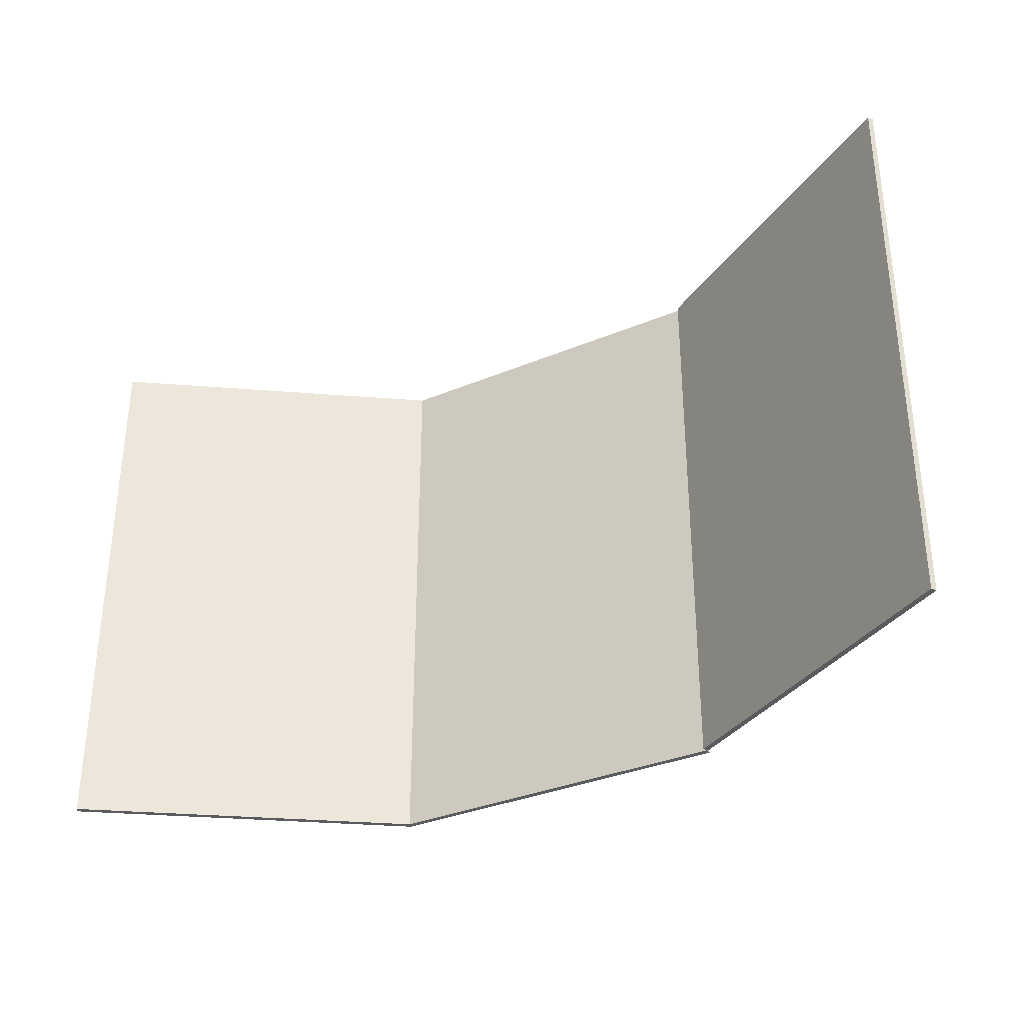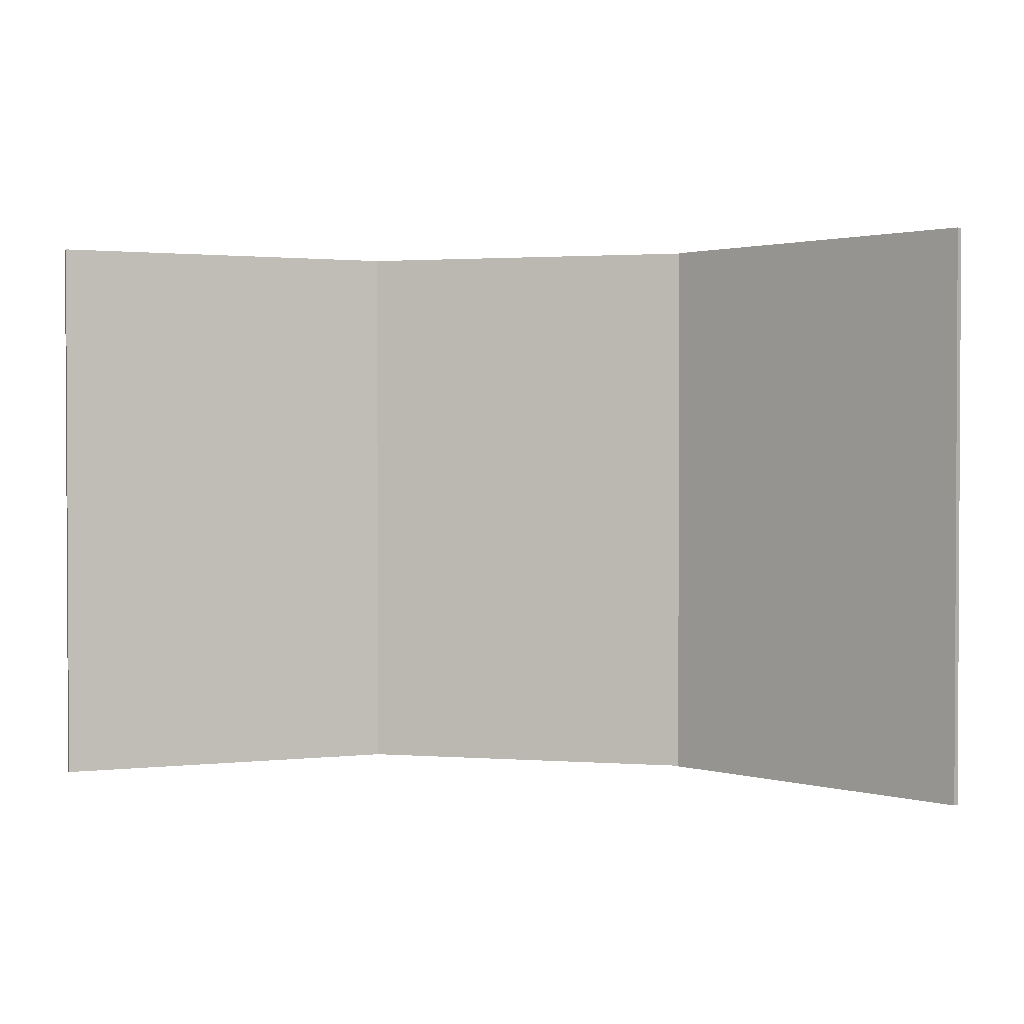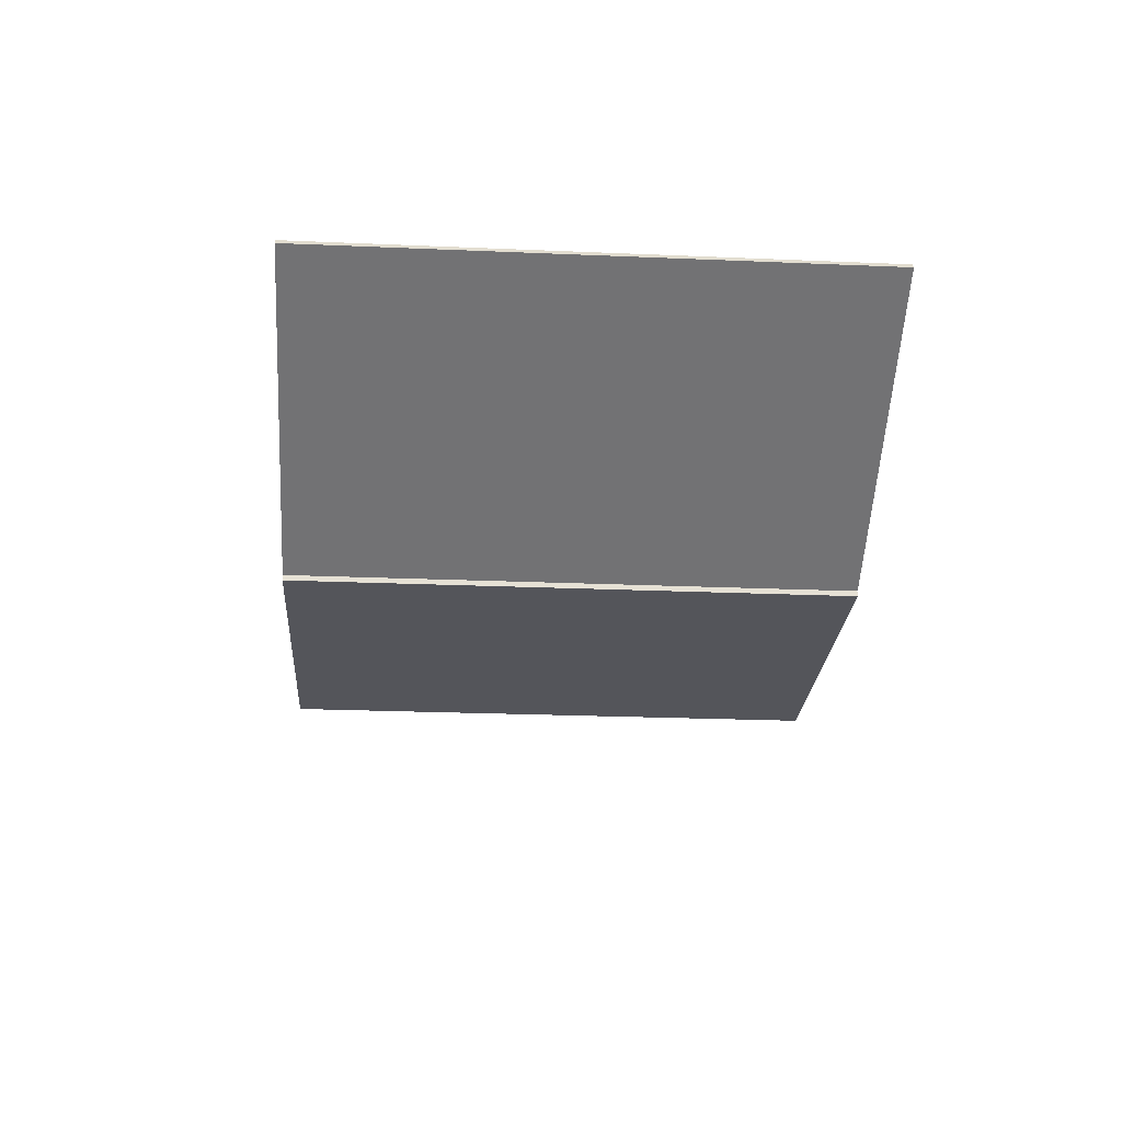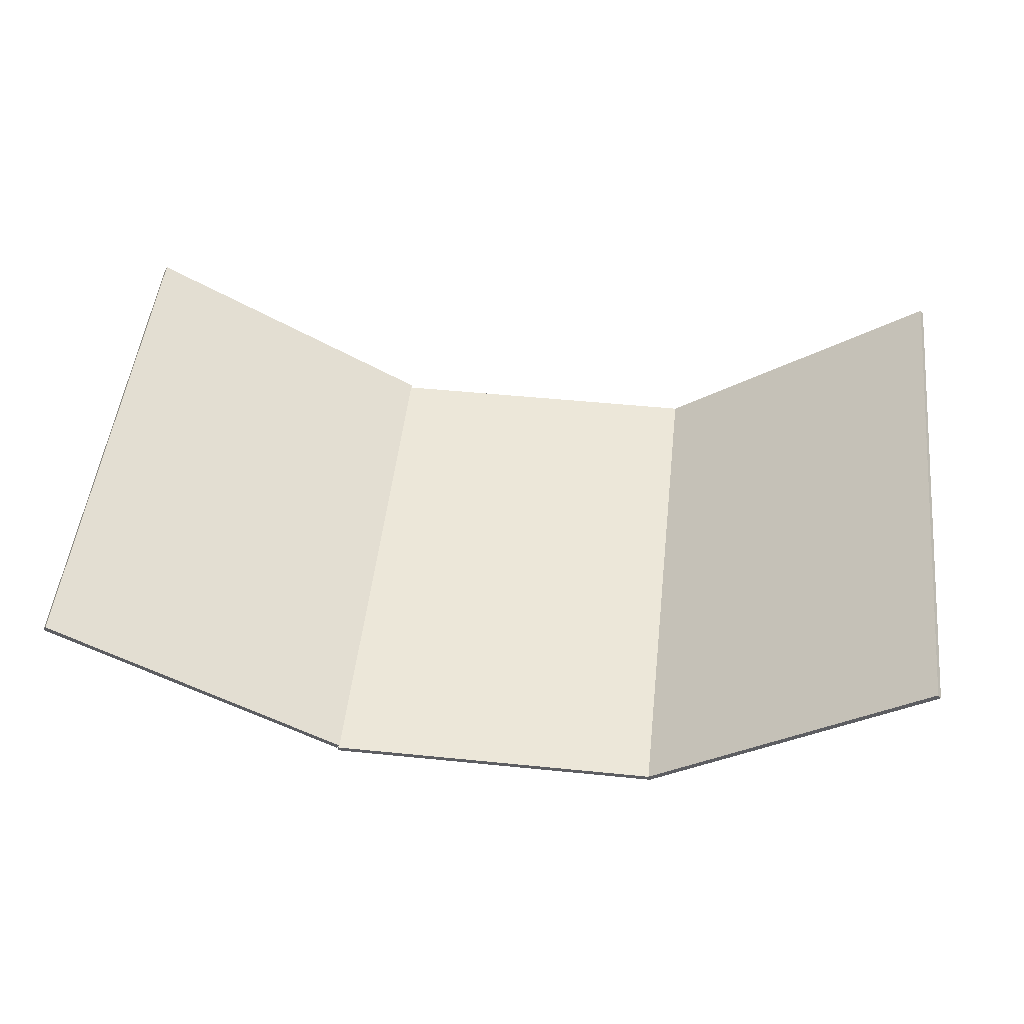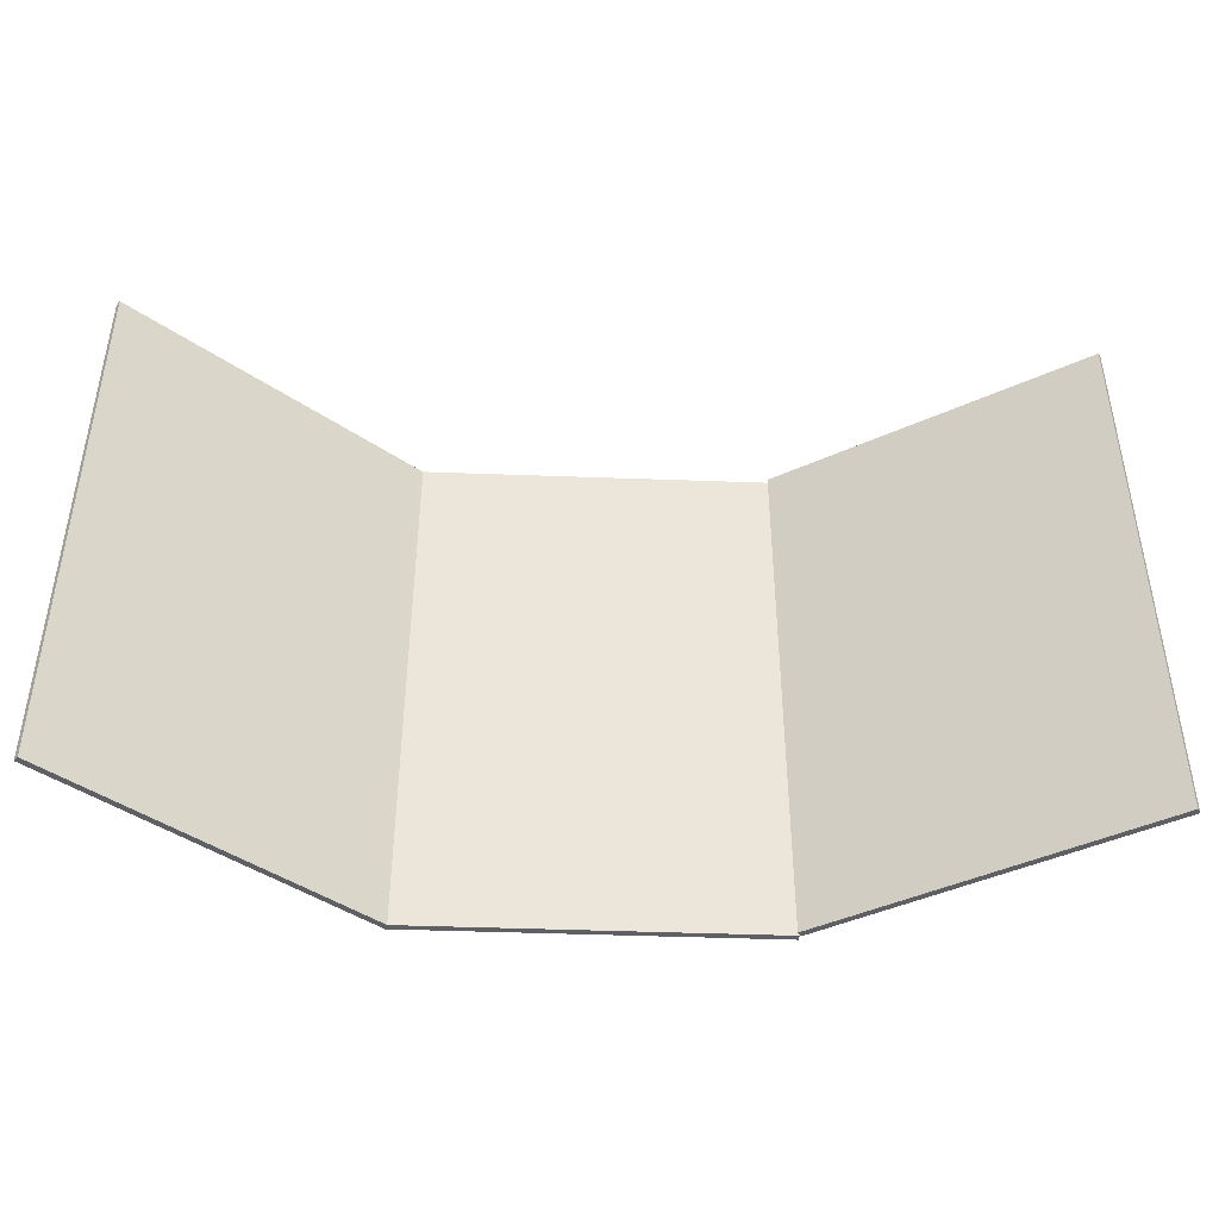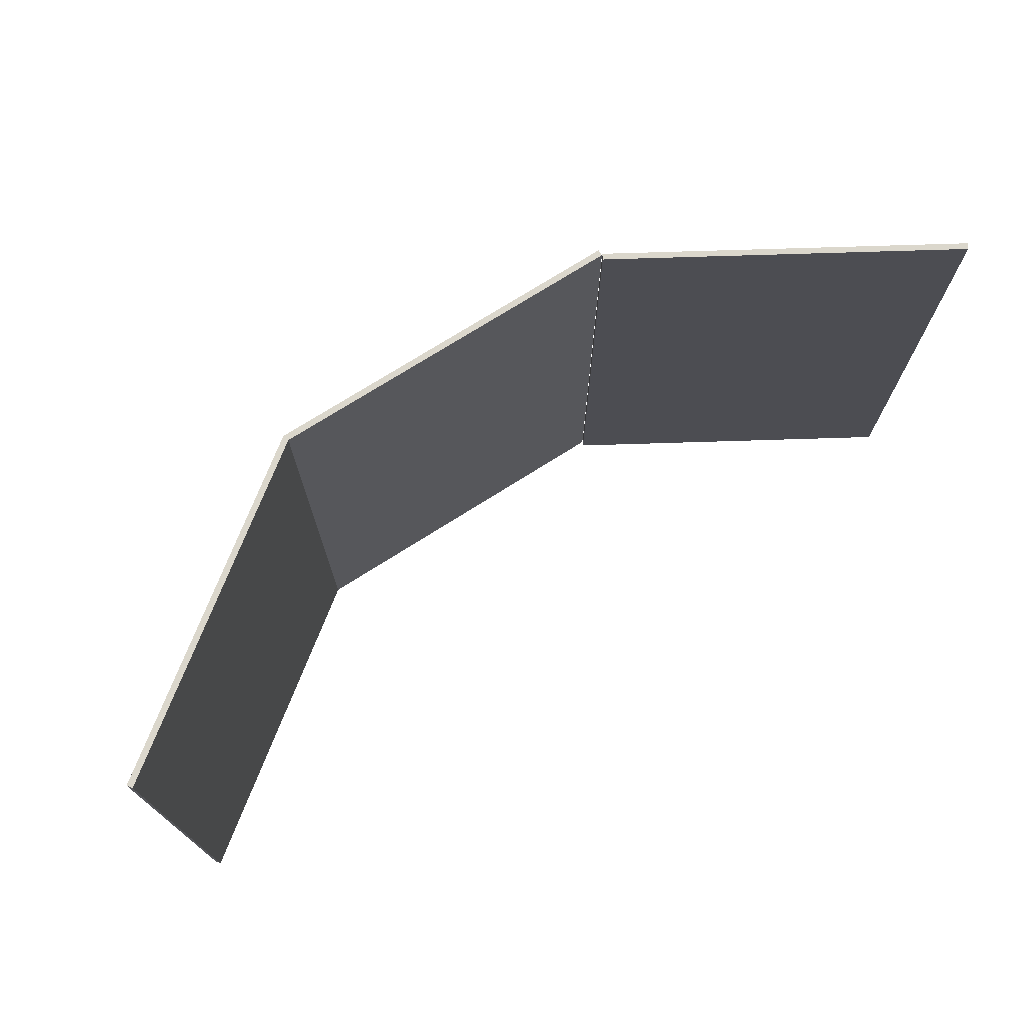
<metadata>
{"format":"obj","ext":"obj","renderer":"f3d","projection":"perspective","resolution":1024,"background":"white","views":[{"elev":-33.5,"azim":29.9,"up":"+Y"},{"elev":1.6,"azim":14.3,"up":"+Y"},{"elev":-24.9,"azim":86.1,"up":"+Z"},{"elev":50.2,"azim":-173.7,"up":"+Z"},{"elev":-43.9,"azim":-2.5,"up":"+Y"},{"elev":73.4,"azim":-32.4,"up":"+Y"}]}
</metadata>
<code>
o Cube
v 22.63 36.61 -4.44
v 22.63 -36.61 -4.44
v 22.63 36.61 -5.215
v 22.63 -36.61 -5.215
v -23.16 36.61 -4.44
v -23.16 -36.61 -4.44
v -23.16 36.61 -5.215
v -23.16 -36.61 -5.215
f 1 3 7 5
f 4 8 7 3
f 8 6 5 7
f 6 8 4 2
f 2 4 3 1
f 6 2 1 5
o Cube.001
v 61.8 36.61 19.42
v 61.8 -36.61 19.42
v 62.19 36.61 18.75
v 62.19 -36.61 18.75
v 22.39 36.61 -3.889
v 22.39 -36.61 -3.889
v 22.78 36.61 -4.556
v 22.78 -36.61 -4.556
f 9 11 15 13
f 12 16 15 11
f 16 14 13 15
f 14 16 12 10
f 10 12 11 9
f 14 10 9 13
o Cube.002
v -22.71 36.61 -4.57
v -22.71 -36.61 -4.57
v -23.16 36.61 -5.196
v -23.16 -36.61 -5.196
v -59.67 36.61 22.45
v -59.67 -36.61 22.45
v -60.13 36.61 21.82
v -60.13 -36.61 21.82
f 17 19 23 21
f 20 24 23 19
f 24 22 21 23
f 22 24 20 18
f 18 20 19 17
f 22 18 17 21

</code>
